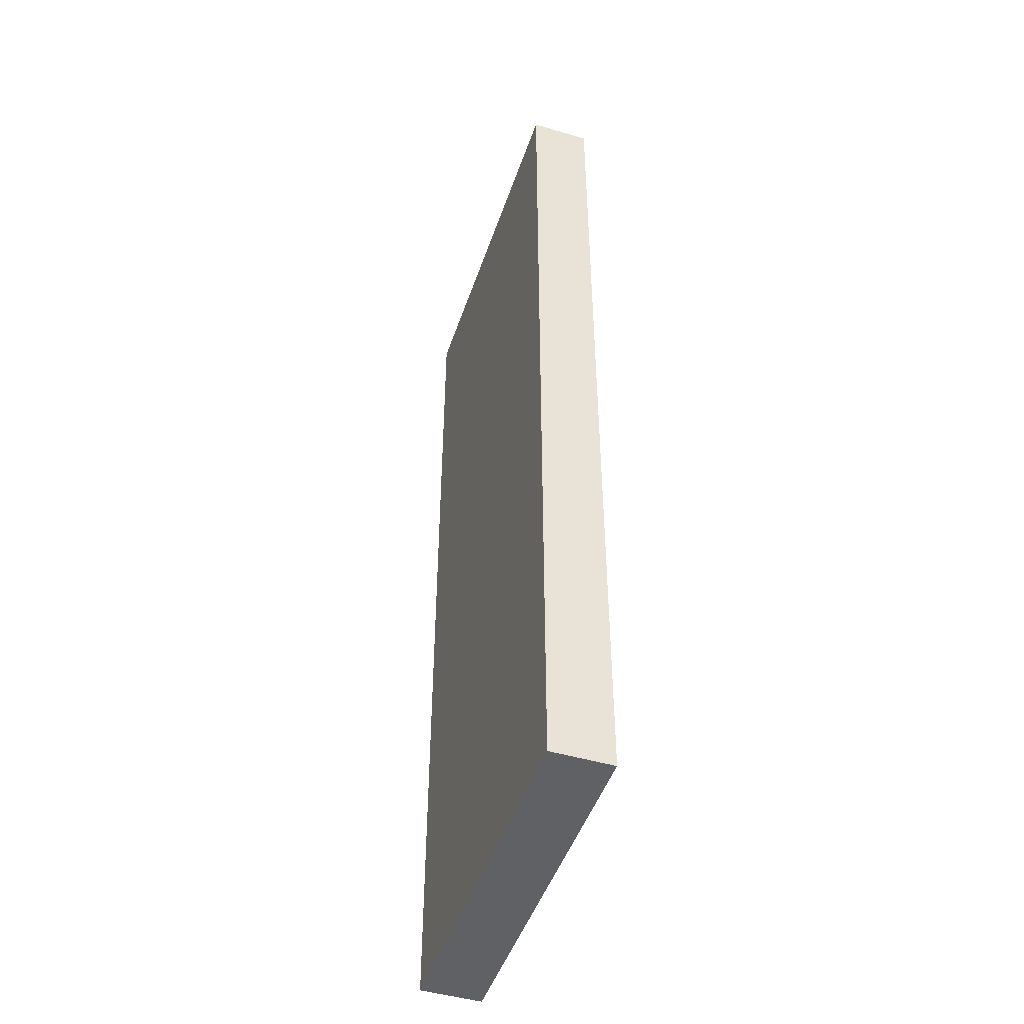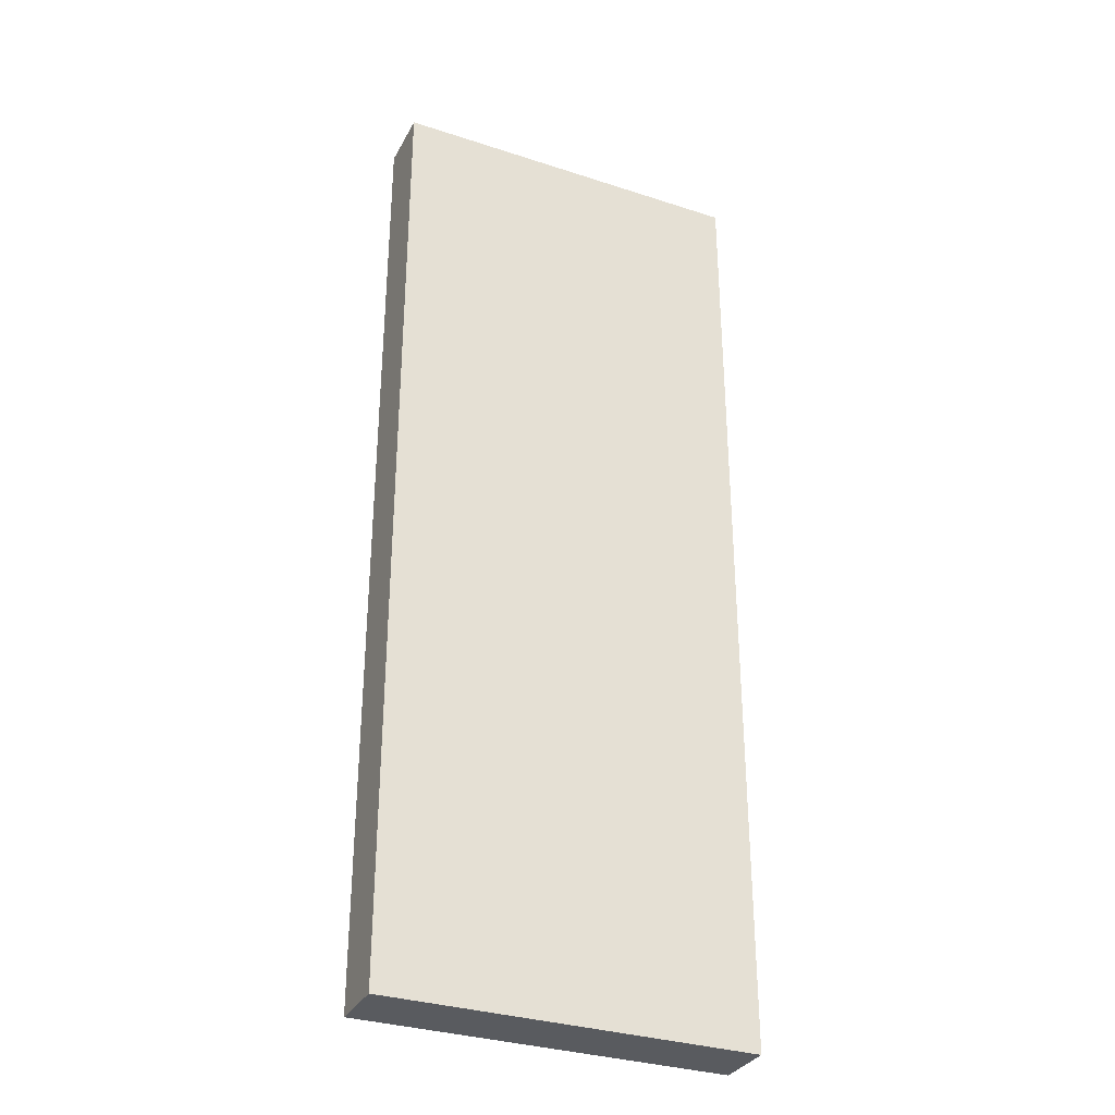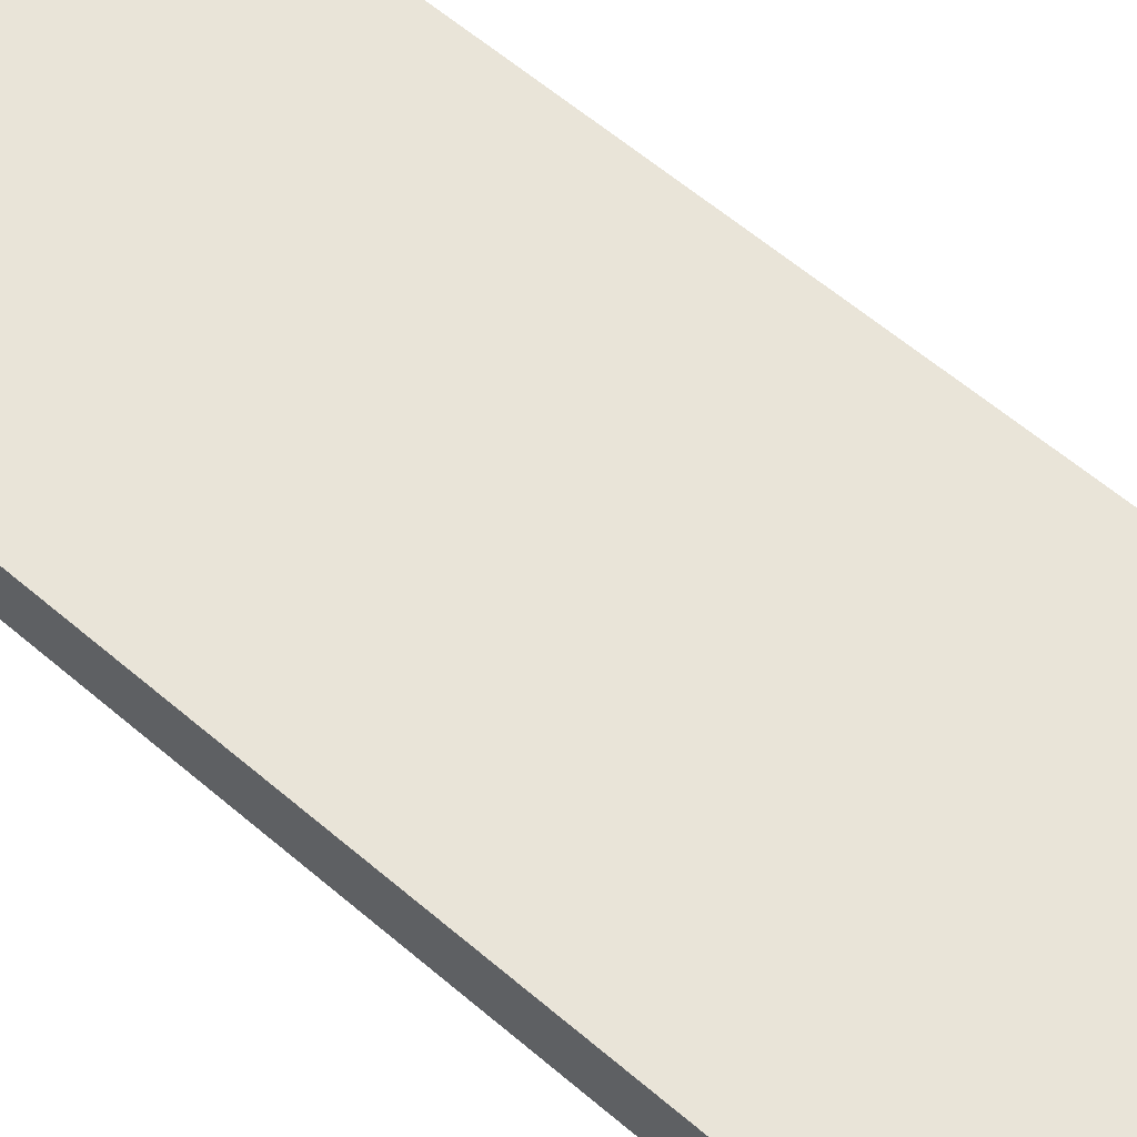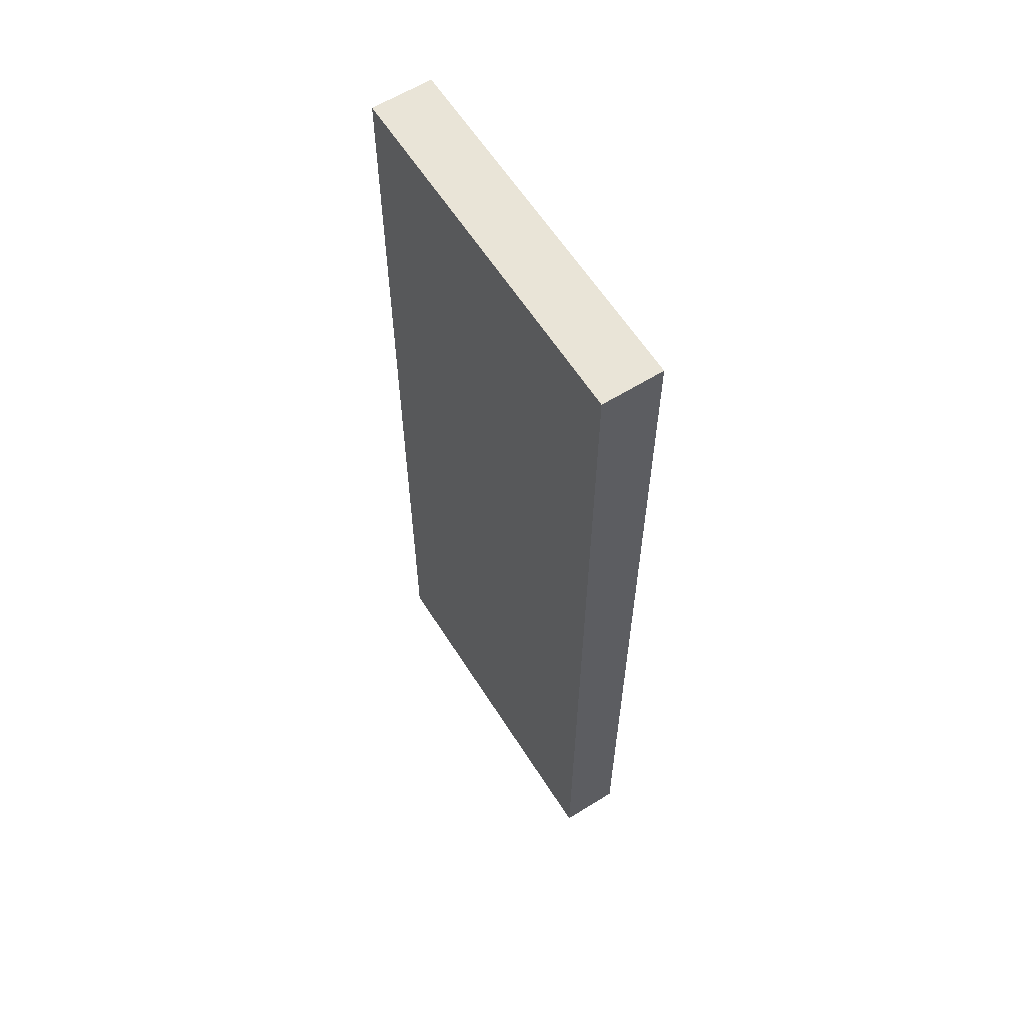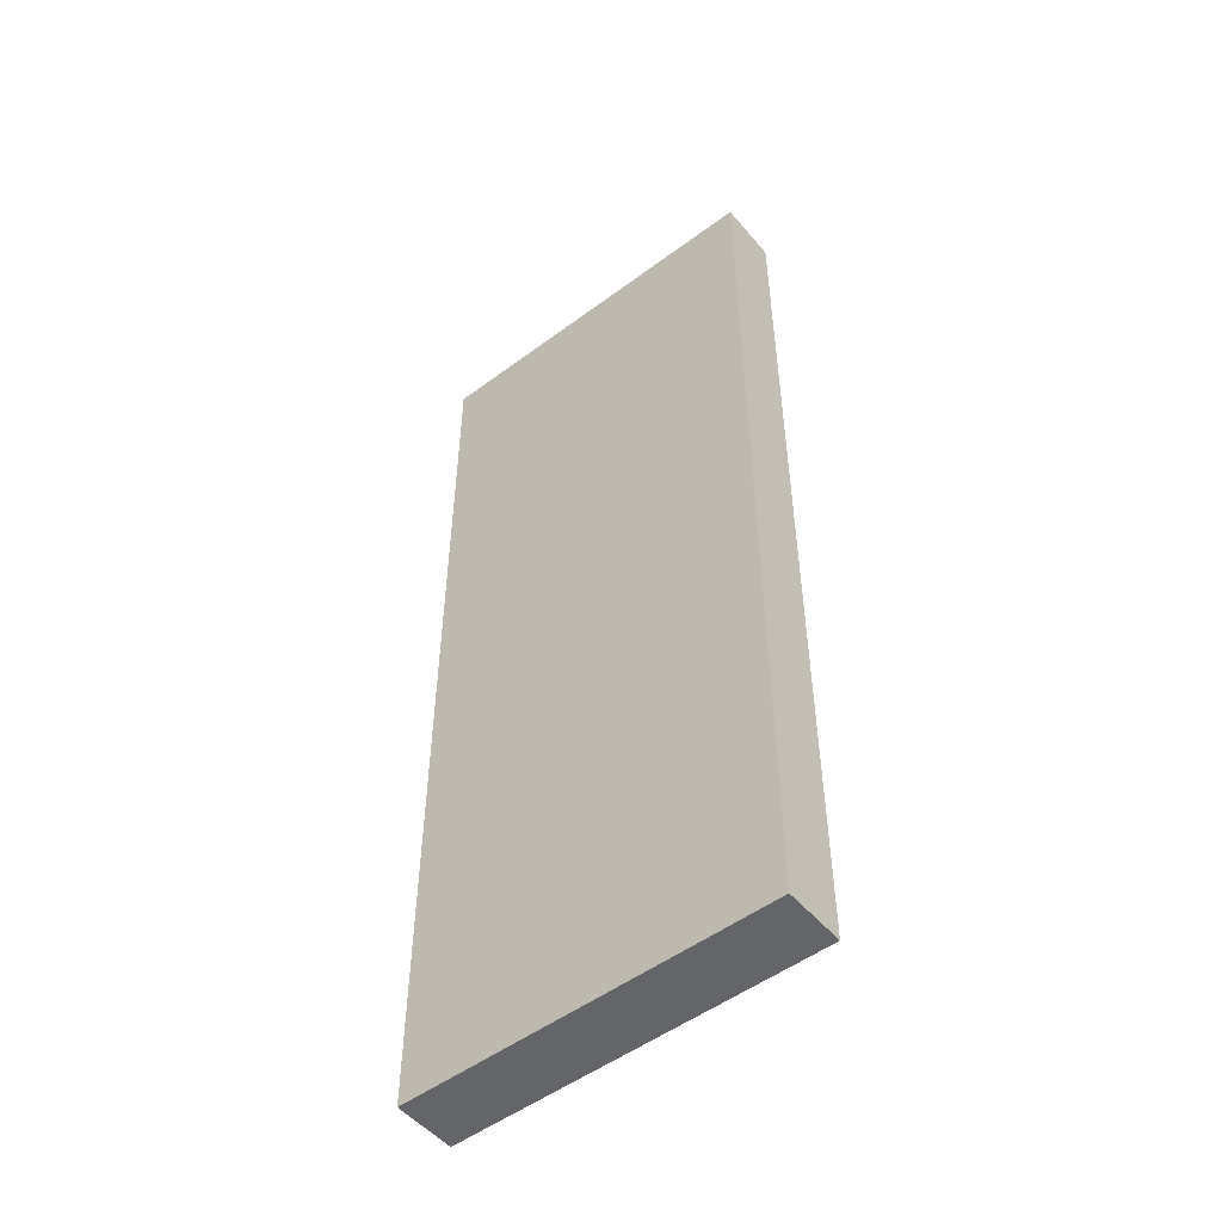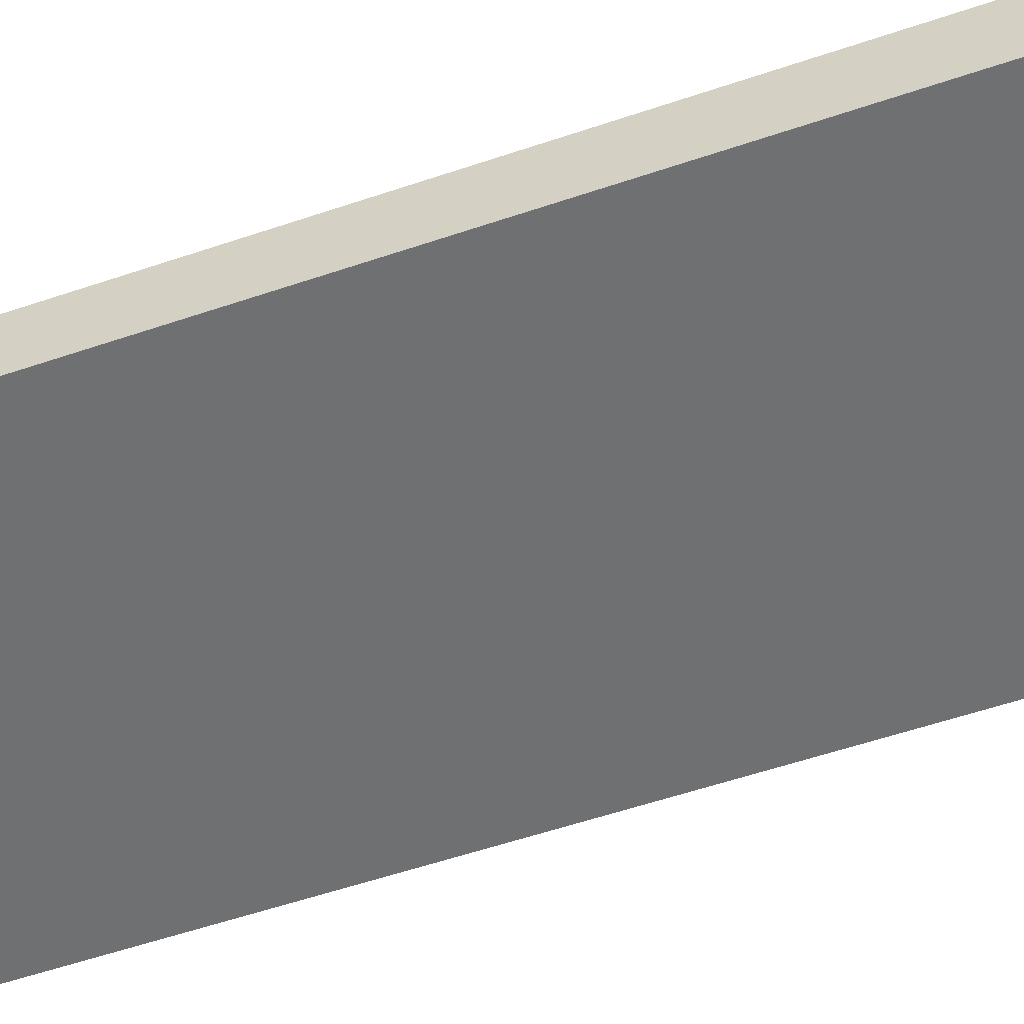
<metadata>
{"format":"obj","ext":"obj","renderer":"f3d","projection":"perspective","resolution":1024,"background":"white","views":[{"elev":-47.4,"azim":71.6,"up":"+Z"},{"elev":-32.5,"azim":155.6,"up":"+Z"},{"elev":59.9,"azim":-48.7,"up":"+Y"},{"elev":61.1,"azim":57.7,"up":"+Z"},{"elev":-51.5,"azim":38.9,"up":"+Z"},{"elev":-54.9,"azim":109.9,"up":"+Y"}]}
</metadata>
<code>
v 180 0 -480
v 0 0 -480
v 0 30 -480
v 180 30 -480
v 180 0 0
v 180 0 -480
v 180 30 -480
v 180 30 0
v 0 0 0
v 180 0 0
v 180 30 0
v 0 30 0
v 0 0 -480
v 0 0 0
v 0 30 0
v 0 30 -480
v 0 30 -480
v 0 30 0
v 180 30 0
v 180 30 -480
v 0 0 0
v 0 0 -480
v 180 0 -480
v 180 0 0
g 2ba1804c-e351-11ea-bad4-54bf646e7e1f
f 1 2 4
f 4 2 3
g 2ba1ce70-e351-11ea-8df0-54bf646e7e1f
f 5 6 8
f 8 6 7
g 2ba1f580-e351-11ea-a4bc-54bf646e7e1f
f 9 10 12
f 12 10 11
g 2ba24394-e351-11ea-aa20-54bf646e7e1f
f 13 14 16
f 16 14 15
g 2ba2919e-e351-11ea-89f8-54bf646e7e1f
f 17 18 20
f 20 18 19
g 2ba306d4-e351-11ea-9b22-54bf646e7e1f
f 22 23 21
f 21 23 24

</code>
